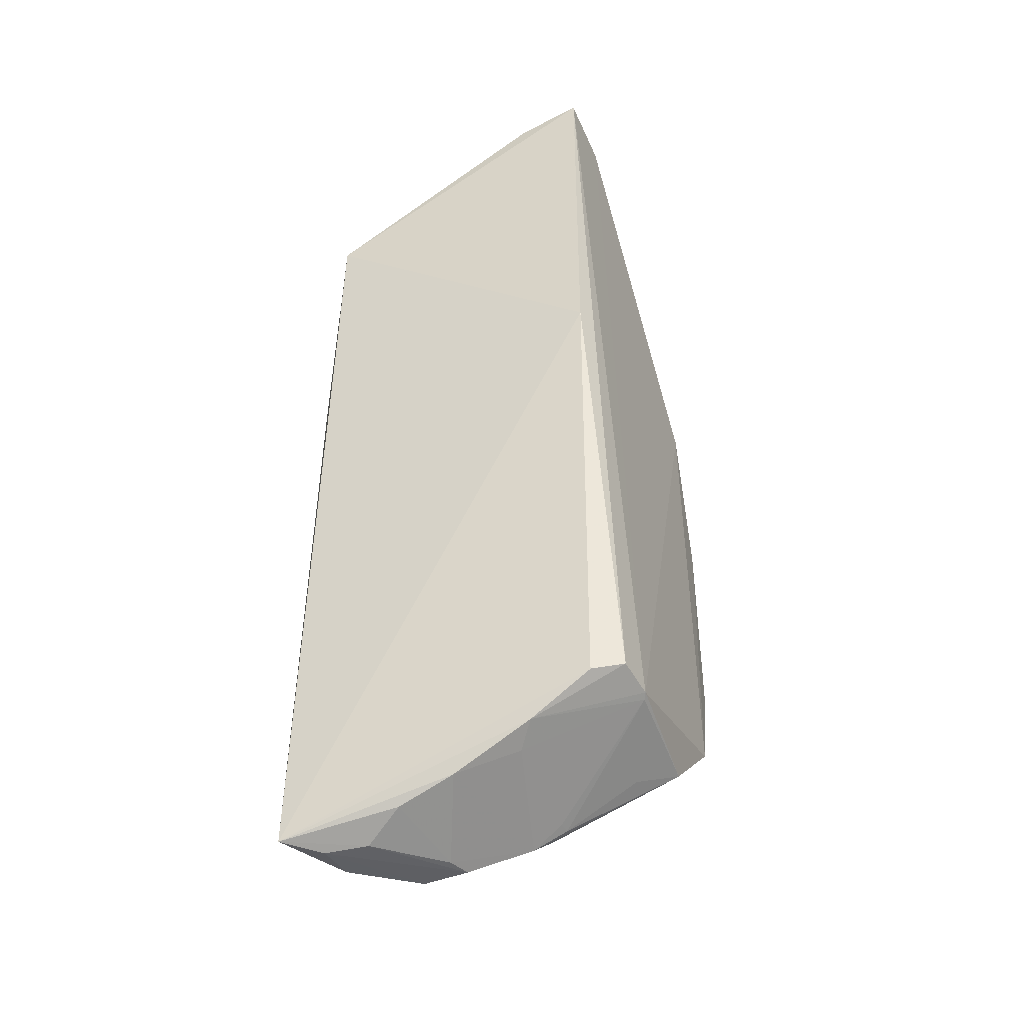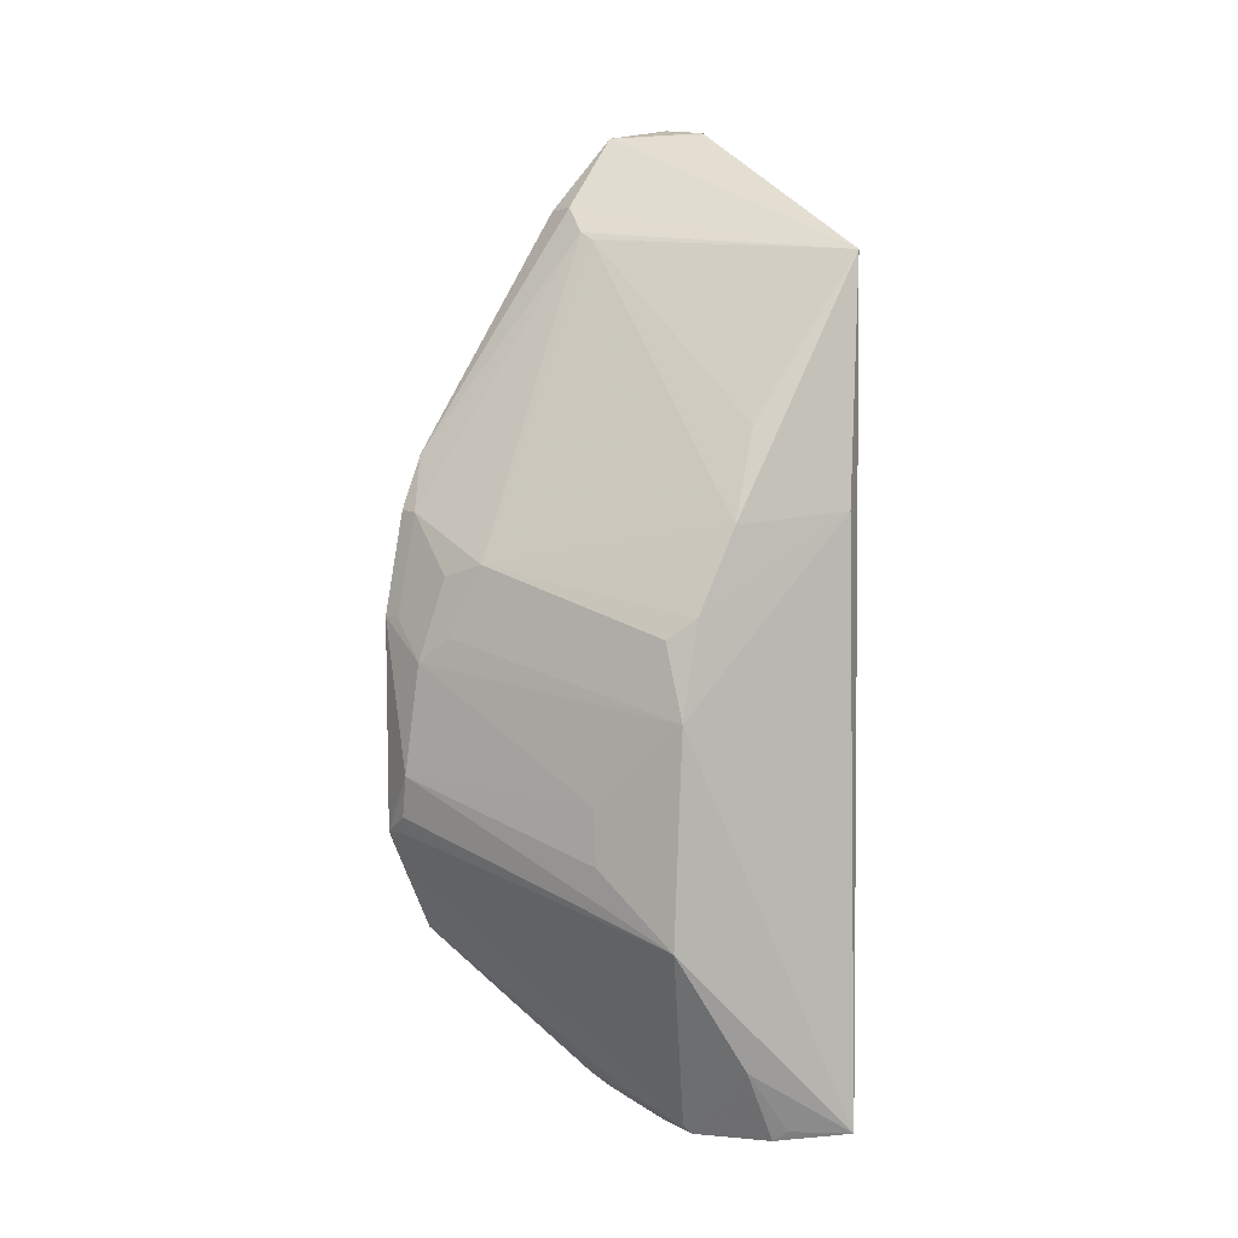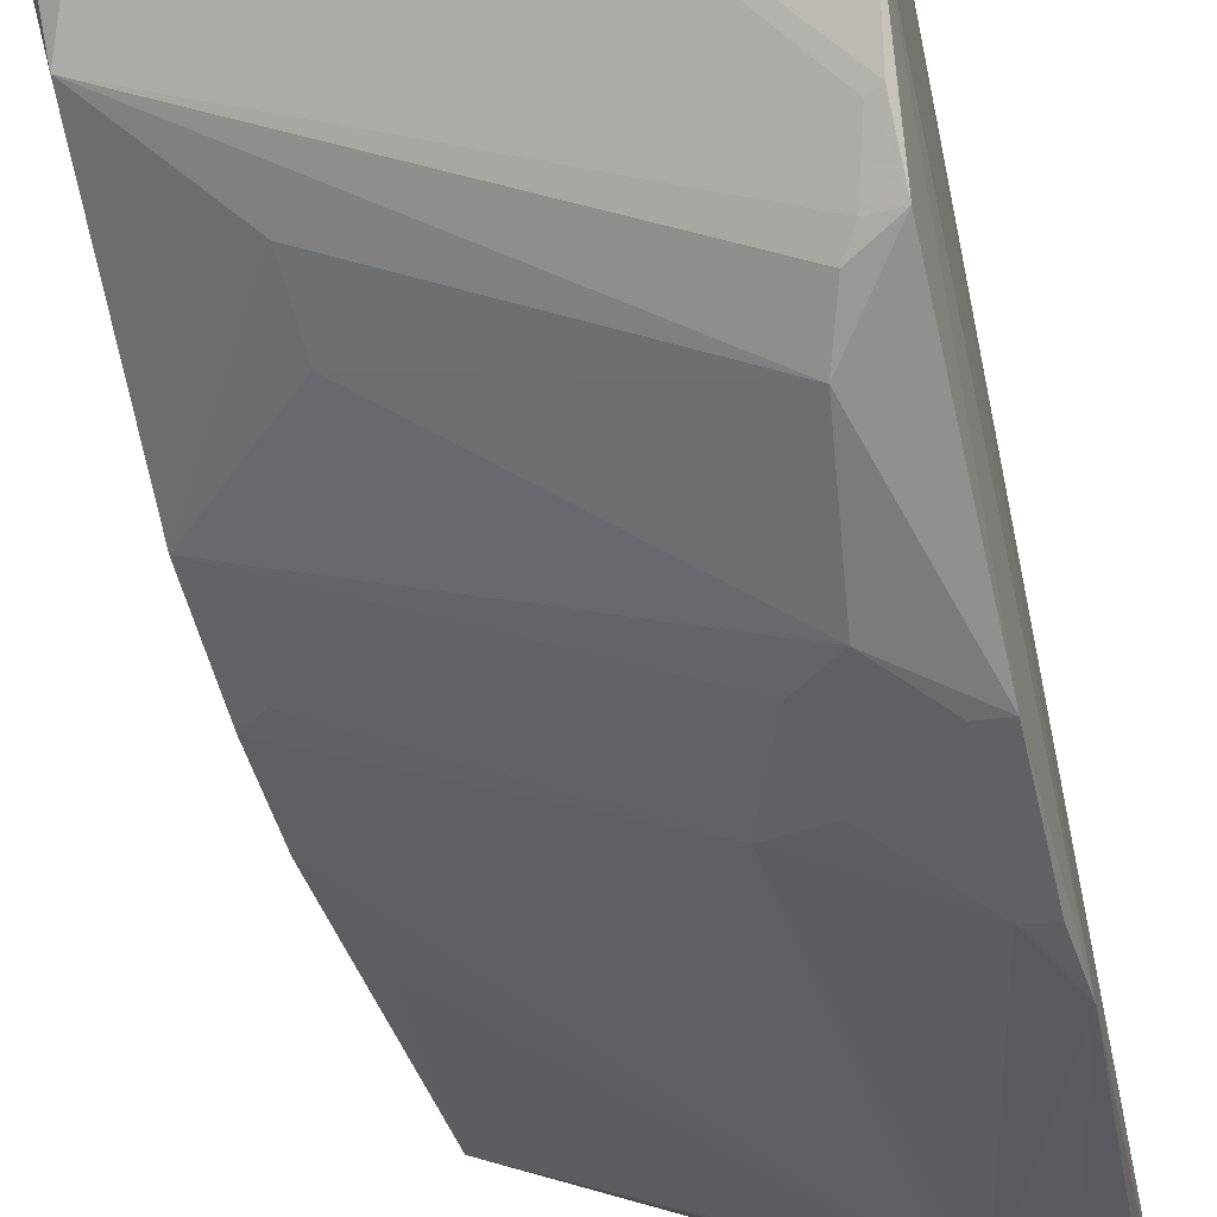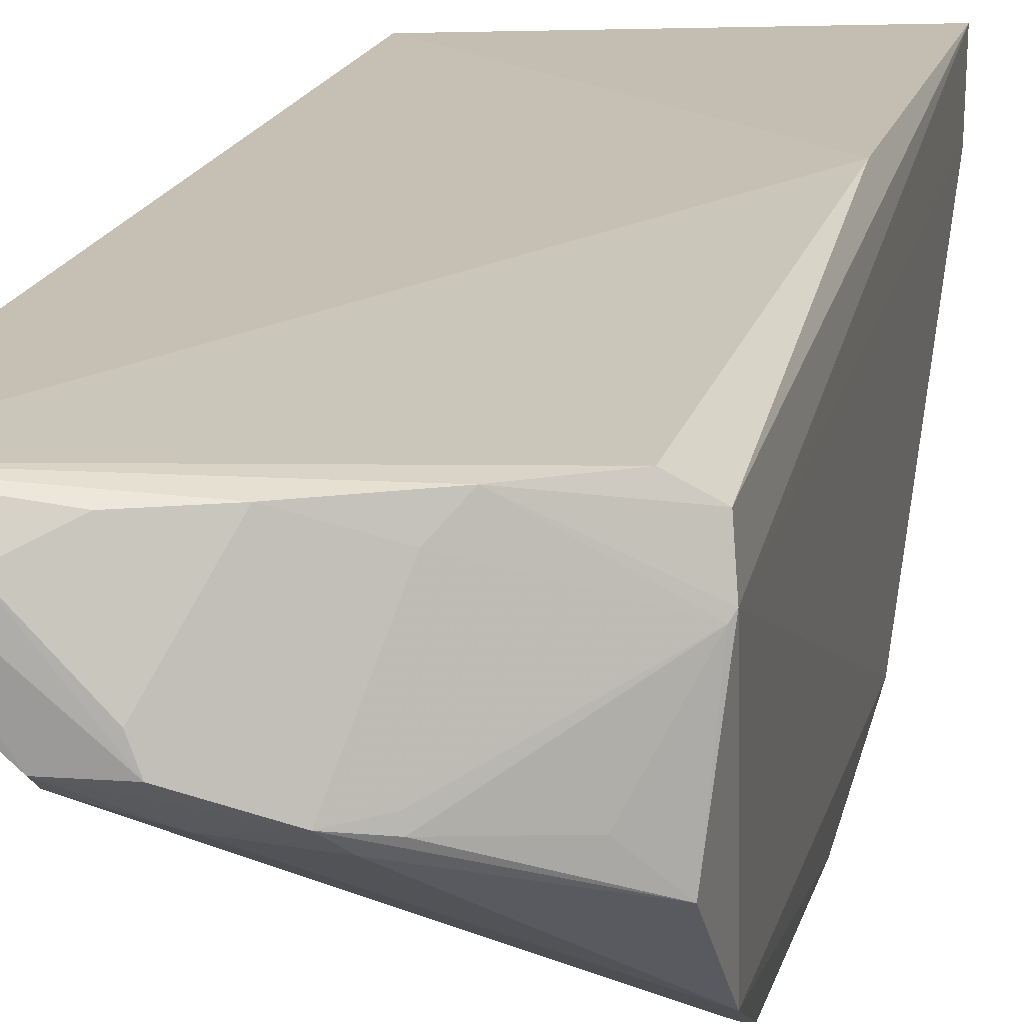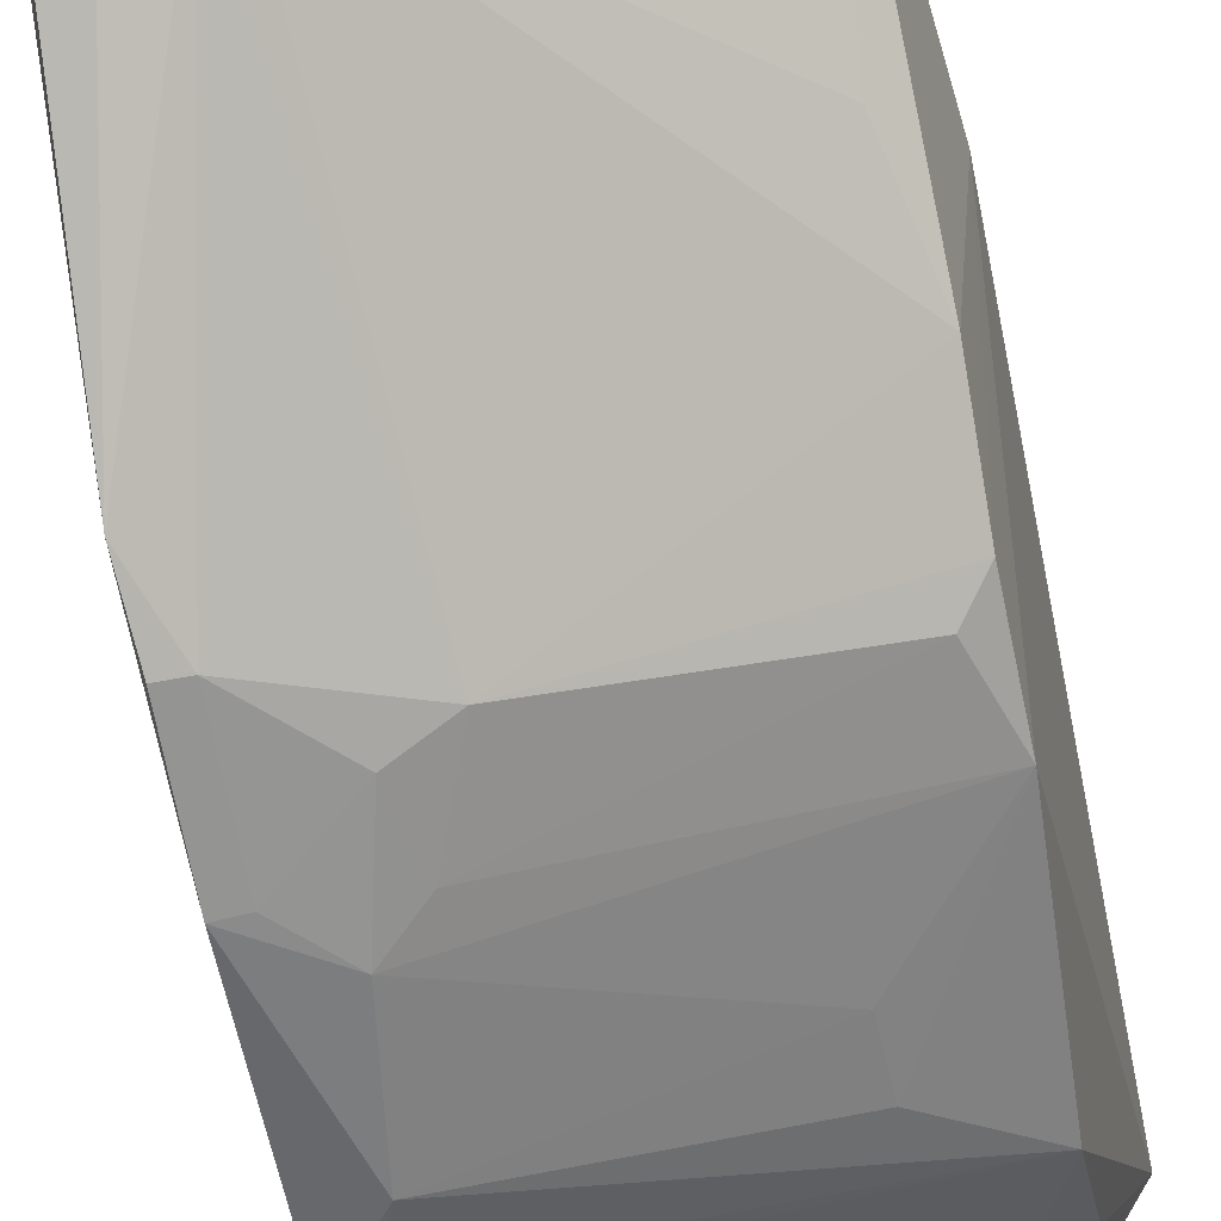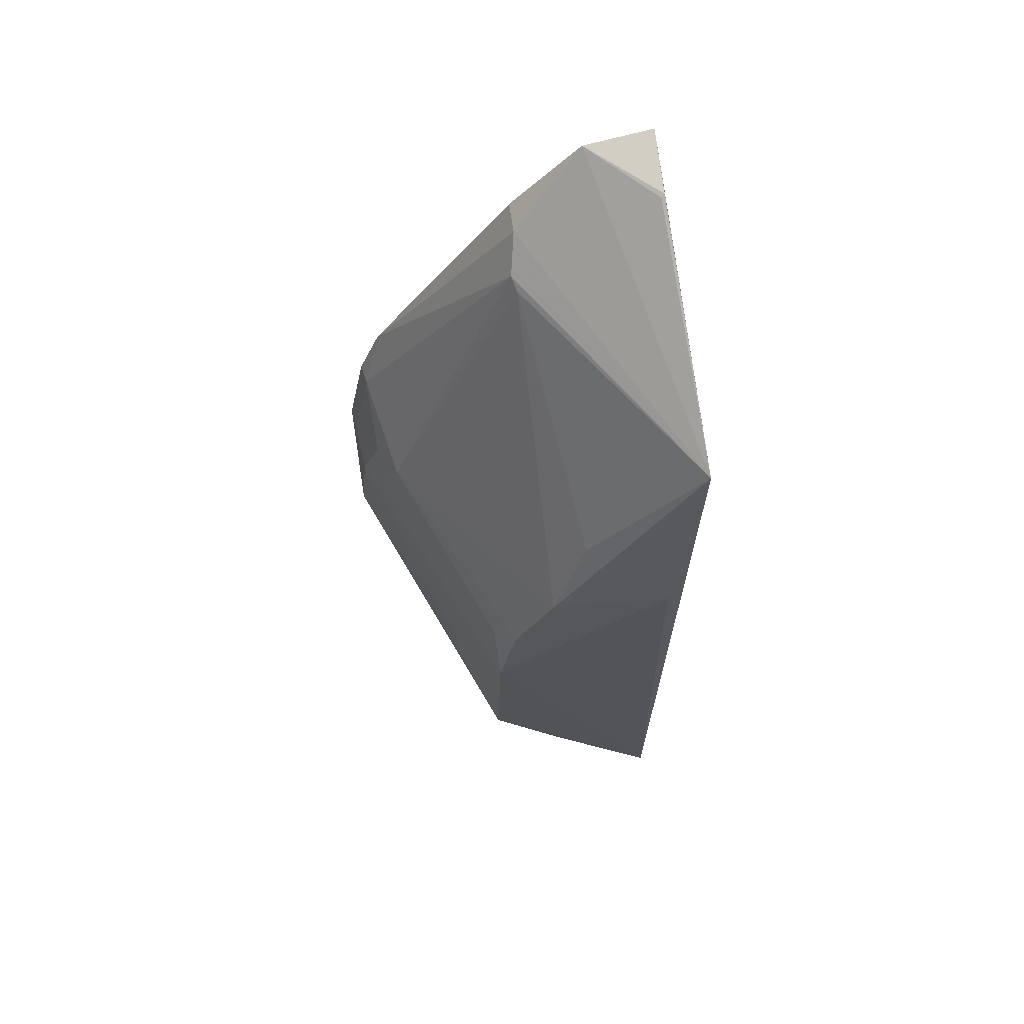
<metadata>
{"format":"obj","ext":"obj","renderer":"f3d","projection":"perspective","resolution":1024,"background":"white","views":[{"elev":-42.3,"azim":24.3,"up":"+Y"},{"elev":4.8,"azim":-123.3,"up":"+Y"},{"elev":-63.8,"azim":12.8,"up":"+Z"},{"elev":16.7,"azim":13.0,"up":"+Z"},{"elev":-54.5,"azim":-169.4,"up":"+Z"},{"elev":65.9,"azim":-99.0,"up":"+Y"}]}
</metadata>
<code>
v -0.1804 -0.4258 -0.2171
v 0.01825 -0.3013 -0.3843
v 0.01904 -0.3311 -0.2129
v -0.04133 0.2846 -0.1821
v -0.2254 -0.05903 -0.3152
v 0.008427 0.2918 -0.1803
v -0.08722 -0.4103 -0.2933
v -0.217 0.1875 -0.1754
v 0.02257 -0.3381 -0.2412
v 0.01019 0.007214 -0.4085
v -0.1074 -0.3959 -0.201
v -0.2206 -0.2819 -0.3306
v 0.01404 -0.3529 -0.3288
v -0.01841 0.2263 -0.2845
v 0.01374 0.04693 -0.3916
v -0.1377 -0.4256 -0.261
v -0.2377 -0.423 -0.1899
v 0.007576 0.009837 -0.1804
v -0.04852 -0.3671 -0.2001
v -0.1649 -0.4196 -0.2837
v -0.0208 -0.1807 -0.4241
v -0.06302 -0.3979 -0.2977
v -0.07646 -0.4 -0.304
v 0.008635 0.2824 -0.2315
v -0.05304 0.2006 -0.2873
v 0.0104 -0.06876 -0.4225
v -0.1498 -0.4108 -0.2019
v -0.2346 0.009531 -0.1953
v -0.2272 -0.1281 -0.3286
v -0.2097 -0.4272 -0.2394
v -0.002413 -0.338 -0.1998
v -0.06284 -0.379 -0.2166
v 0.004241 -0.253 -0.4077
v -0.1316 -0.4266 -0.2763
v -0.01 -0.366 -0.3043
v 0.01996 -0.3408 -0.2455
v -0.1247 -0.4064 -0.2984
v 0.006244 0.2253 -0.2839
v -0.0433 0.2827 -0.1846
v -0.2255 0.001647 -0.2851
v -0.04292 0.2062 -0.2902
v -0.168 -0.2293 -0.3581
v -0.07401 -0.0288 -0.3916
v -0.211 -0.4282 -0.2097
v -0.2198 -0.3721 -0.2691
v 0.01072 -0.2563 -0.4076
v -0.01128 -0.2118 -0.4213
v -0.1665 -0.4269 -0.2773
v -0.06396 -0.3969 -0.2899
v -0.2082 0.06776 -0.2582
v -0.03164 -0.09901 -0.4187
v -0.2106 -0.07365 -0.3309
v -0.004011 0.005904 -0.4062
v -0.2175 -0.4197 -0.2323
v 0.01108 -0.2253 -0.421
v -0.003548 -0.2242 -0.4185
v -0.1665 -0.1887 -0.3588
v -0.05432 -0.08043 -0.4068
v -0.04554 -0.03801 -0.4048
v -0.004279 -0.06923 -0.4199
f 8 6 4
f 9 6 3
f 13 2 9
f 15 9 2
f 16 7 11
f 18 3 6
f 18 6 8
f 18 8 17
f 19 9 3
f 19 17 11
f 22 7 13
f 23 13 7
f 23 2 13
f 24 4 6
f 24 6 9
f 24 9 15
f 24 14 8
f 26 15 2
f 26 10 15
f 27 16 11
f 27 1 16
f 27 17 1
f 27 11 17
f 28 17 8
f 29 12 17
f 29 28 5
f 29 17 28
f 31 19 3
f 31 3 18
f 31 18 17
f 31 17 19
f 32 19 11
f 32 11 7
f 33 20 12
f 34 7 16
f 34 16 1
f 35 22 13
f 36 32 7
f 36 9 19
f 36 19 32
f 36 22 35
f 36 35 13
f 36 13 9
f 37 20 2
f 37 2 23
f 37 23 7
f 38 24 15
f 38 15 14
f 38 14 24
f 39 24 8
f 39 8 4
f 39 4 24
f 40 28 8
f 40 5 28
f 41 25 8
f 41 8 14
f 41 14 15
f 42 21 12
f 42 12 29
f 43 25 41
f 43 40 25
f 43 5 40
f 44 1 17
f 44 17 30
f 44 34 1
f 45 17 12
f 46 2 20
f 46 20 33
f 47 12 21
f 48 20 37
f 48 37 7
f 48 7 34
f 48 30 45
f 48 45 12
f 48 12 20
f 48 44 30
f 48 34 44
f 49 36 7
f 49 7 22
f 49 22 36
f 50 40 8
f 50 8 25
f 50 25 40
f 51 26 21
f 52 29 5
f 52 5 43
f 53 43 41
f 53 41 15
f 53 15 10
f 54 45 30
f 54 30 17
f 54 17 45
f 55 26 2
f 55 2 46
f 55 47 21
f 55 21 26
f 56 33 12
f 56 12 47
f 56 47 55
f 56 55 46
f 56 46 33
f 57 42 29
f 57 29 51
f 57 51 21
f 57 21 42
f 58 51 29
f 58 52 43
f 58 29 52
f 59 43 53
f 59 58 43
f 59 51 58
f 60 26 51
f 60 59 53
f 60 51 59
f 60 53 10
f 60 10 26

</code>
